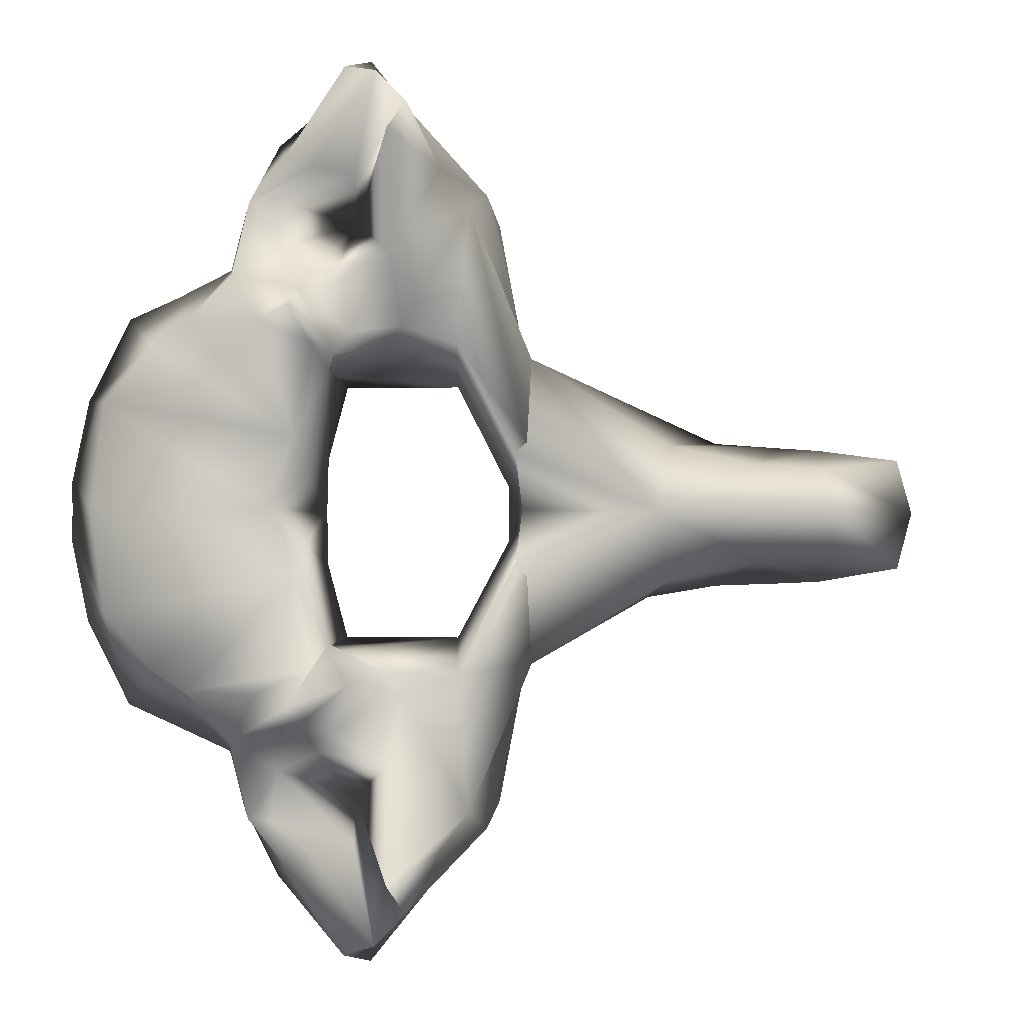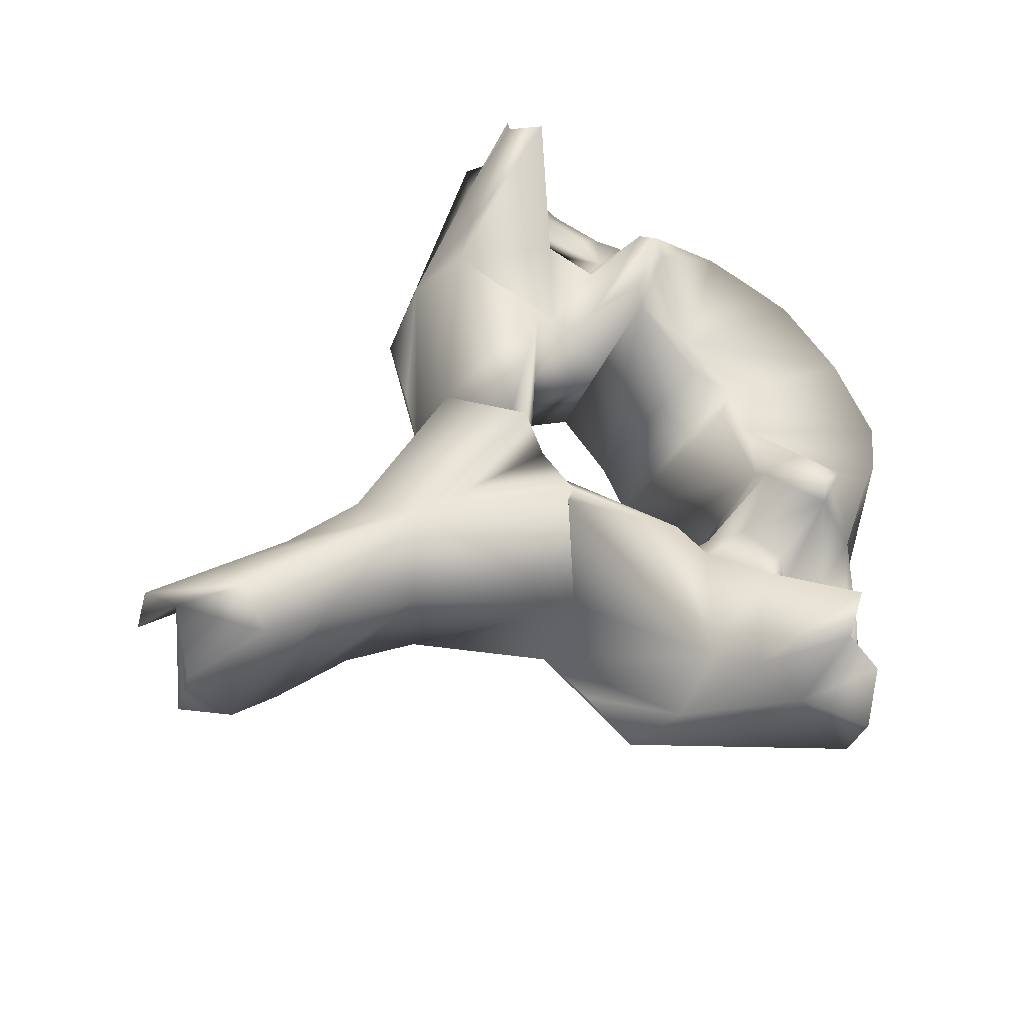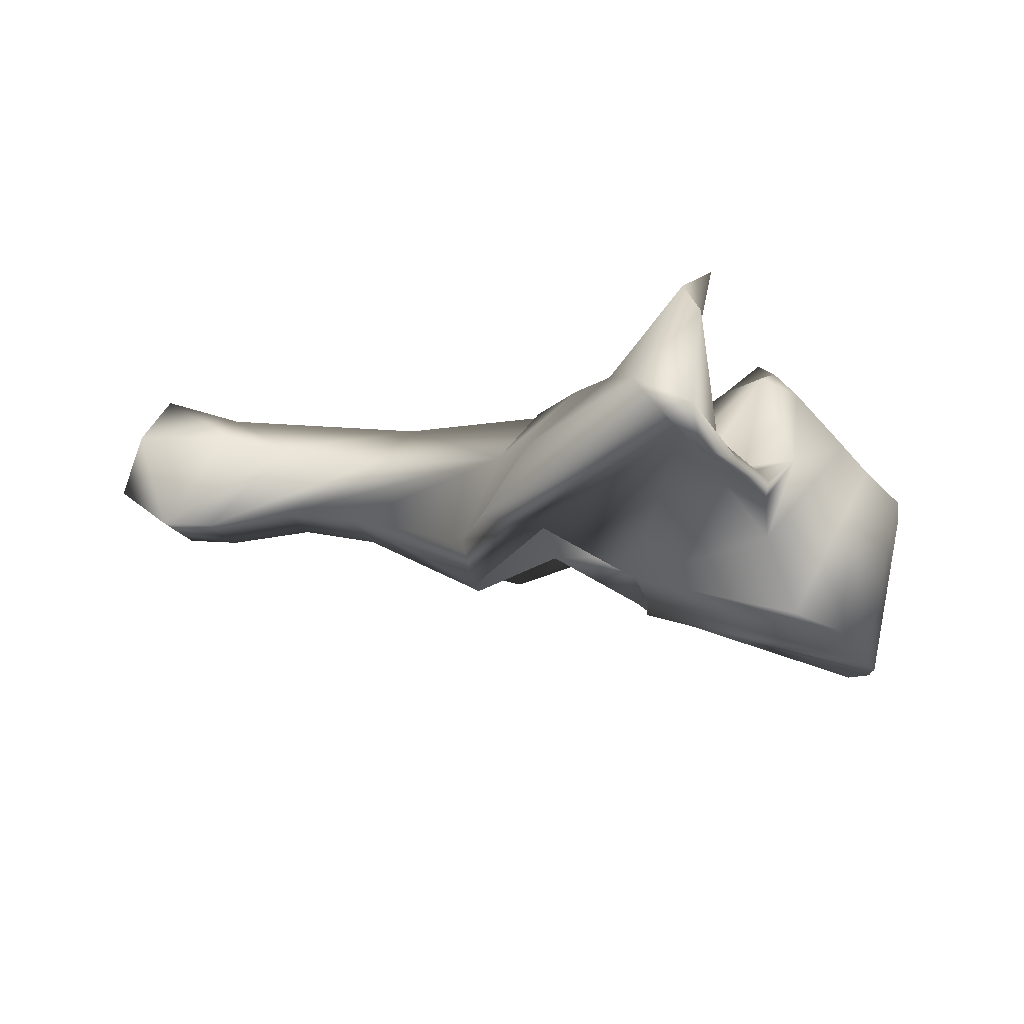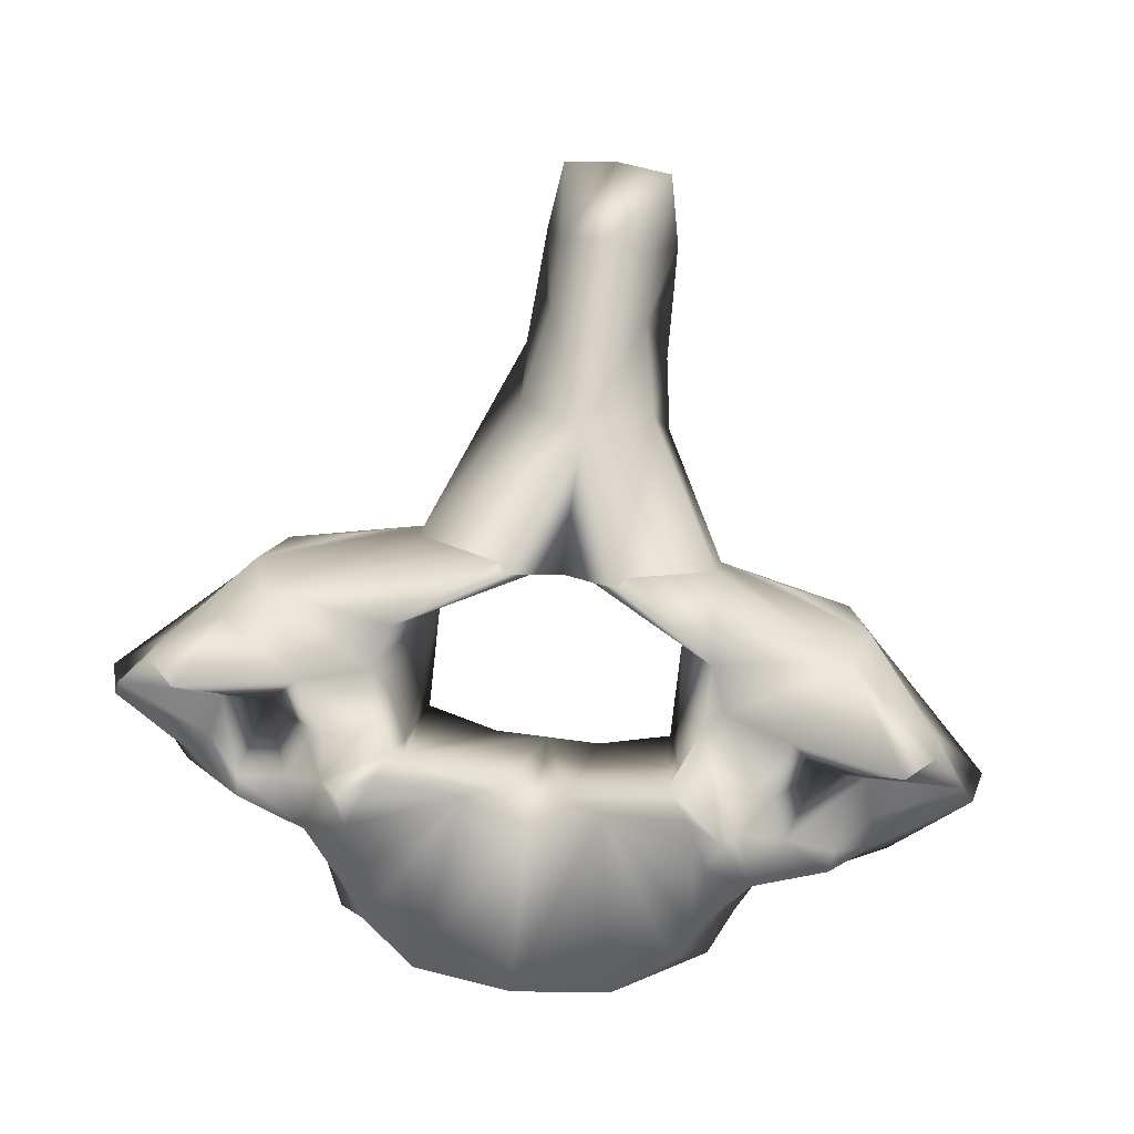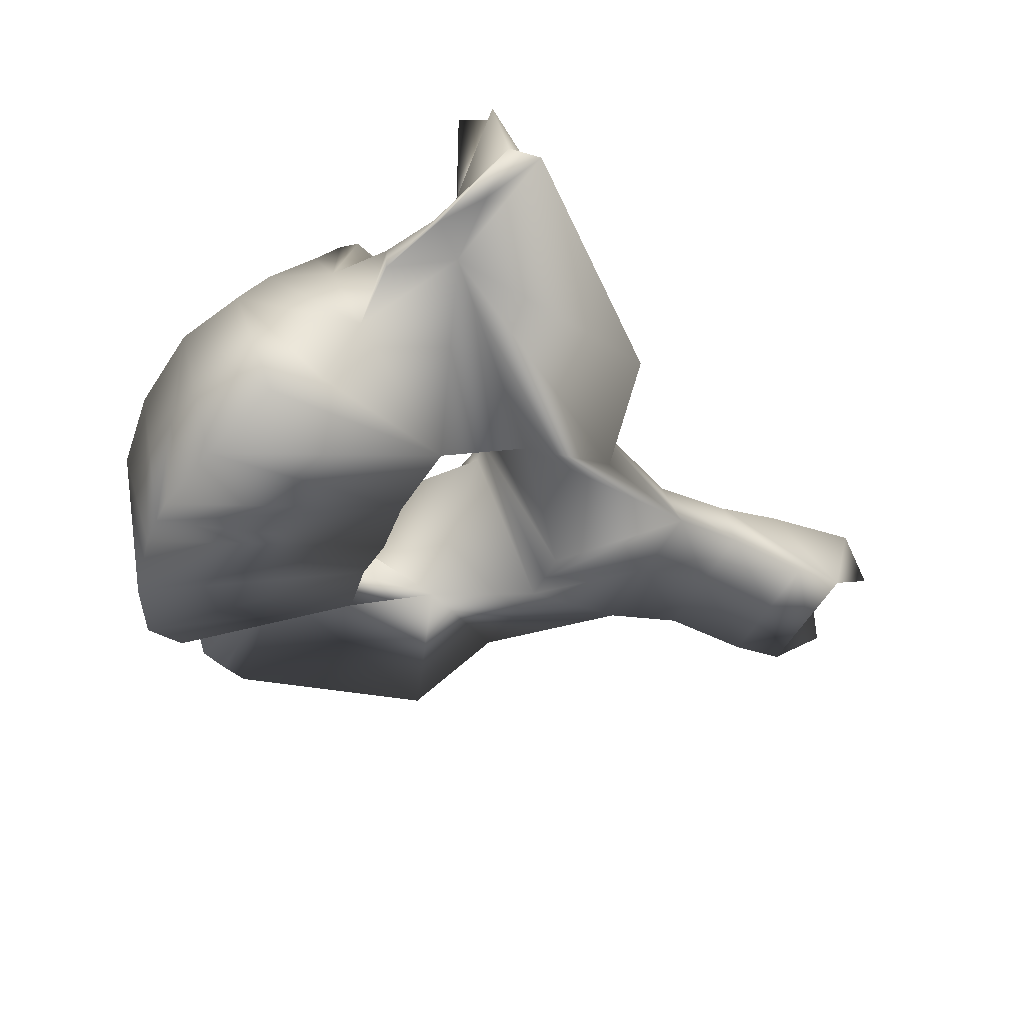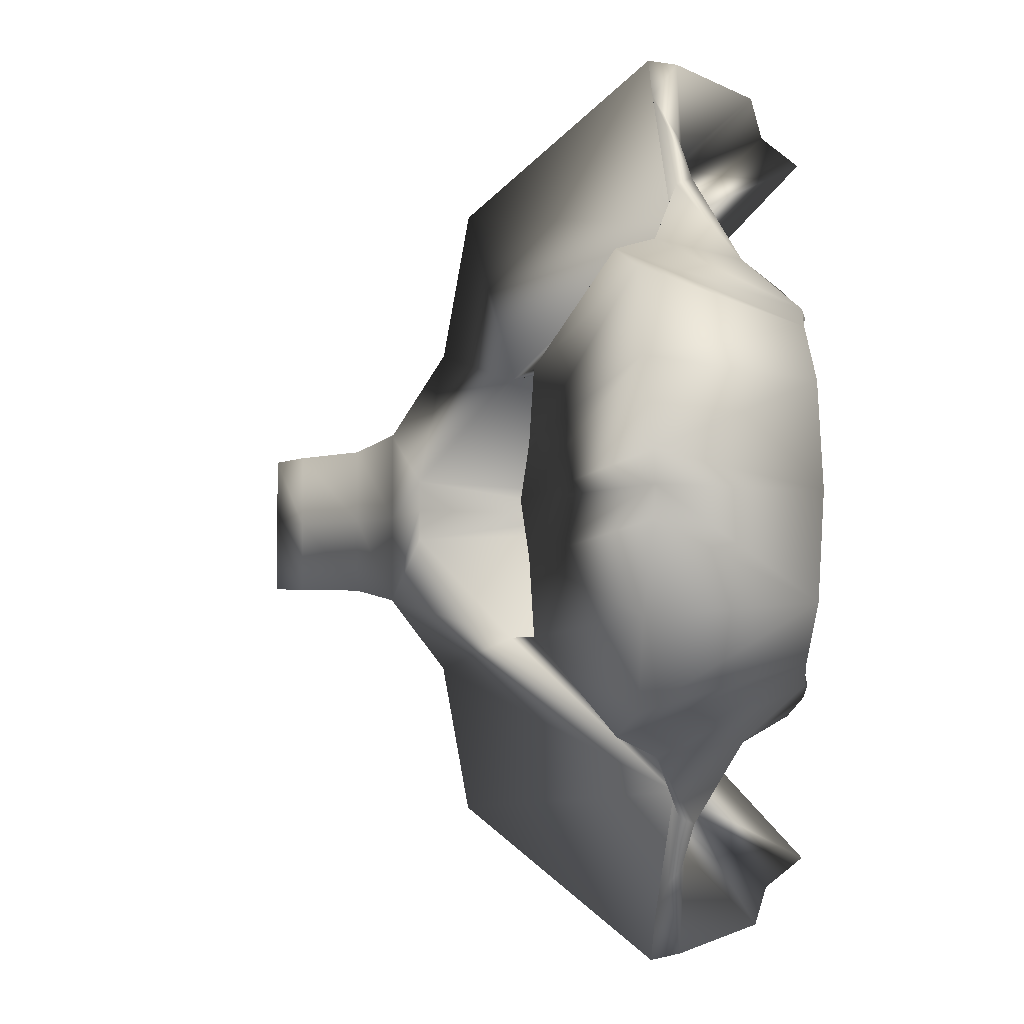
<metadata>
{"format":"obj","ext":"obj","renderer":"f3d","projection":"perspective","resolution":1024,"background":"white","views":[{"elev":-1.4,"azim":153.1,"up":"+Z"},{"elev":60.5,"azim":-28.0,"up":"+Y"},{"elev":-8.6,"azim":4.0,"up":"+Y"},{"elev":72.6,"azim":97.4,"up":"+Y"},{"elev":-45.4,"azim":155.2,"up":"+Y"},{"elev":-3.2,"azim":49.6,"up":"+Z"}]}
</metadata>
<code>
v -0.008923 0.01706 0.00015
v -0.01512 0.002492 0.00015
v -0.04316 0.01969 0.00015
v -0.04214 0.007778 0.00015
v -0.03804 0.007575 0.00015
v -0.03135 0.008528 0.00015
v -0.02538 0.007667 0.00015
v -0.02002 0.01671 0.00015
v -0.008276 0.01711 -0.00418
v 0.02138 0.008637 -0.007528
v 0.02223 0.008314 0.00015
v 0.01957 -0.005118 0.00015
v 0.01956 -0.005267 -0.002163
v 0.01829 -0.004992 -0.008543
v 0.01558 -0.002925 -0.015
v 0.01842 0.01057 -0.01173
v 0.01207 -0.001703 -0.01676
v 0.009832 0.004257 -0.0184
v 0.01643 0.0125 -0.01334
v 0.008871 0.01478 -0.005159
v 0.01028 0.01308 0.00015
v 0.01269 0.01685 -0.01344
v 0.01218 0.01069 -0.01727
v 0.009633 0.01968 -0.01167
v 0.006615 0.01624 -0.009892
v 0.009525 0.006709 -0.02269
v 0.009779 0.008015 -0.02329
v 0.008333 0.008759 -0.02349
v 0.008101 0.009826 -0.01955
v 0.01081 0.01842 -0.01433
v 0.006888 0.01763 -0.01099
v 0.009728 0.01783 -0.01571
v 0.00508 0.01065 -0.01828
v 0.005384 0.01345 -0.01665
v 0.007252 0.009124 -0.02681
v 0.005747 0.011 -0.02584
v 0.003778 0.0124 -0.0334
v 0.001292 0.01177 -0.03407
v 0.004357 0.009284 -0.03045
v 0.007223 0.00782 -0.02773
v 0.004513 0.0197 -0.03171
v 0.002963 0.01233 -0.02509
v 0.002916 0.01266 -0.02142
v 0.002111 0.017 -0.01887
v 0.005434 0.02392 -0.02683
v 0.003181 0.02227 -0.02915
v 0.00395 0.01336 -0.01314
v -0.000277 0.01392 -0.01373
v 0.007848 0.01474 -0.002391
v 0.000167 0.000668 -0.004101
v 1e-06 -8e-06 0.00015
v -0.000904 0.00206 -0.009825
v 0.003287 0.00666 -0.01093
v 0.000722 0.01305 -0.01227
v -0.002736 0.01837 -0.01219
v -0.008609 0.00641 -0.009838
v -0.009212 0.01643 -0.001485
v -0.01512 0.002494 -0.002122
v -0.009233 0.01723 -0.00496
v -0.03698 0.01788 0.00015
v -0.03731 0.01587 -0.003528
v -0.04465 0.01563 -0.004316
v -0.02099 0.01678 0.00015
v -0.03183 0.01457 -0.003752
v -0.02447 0.01268 -0.00527
v -0.01228 0.01209 -0.01181
v -0.005246 0.01543 -0.02288
v -0.04616 0.0107 -0.00421
v -0.04214 0.007782 -0.005446
v -0.03803 0.007579 -0.005593
v -0.03135 0.008532 -0.005751
v -0.02537 0.007671 -0.006678
v -0.01534 0.005075 -0.01227
v -0.0139 0.005479 -0.0174
v -0.009023 0.01085 -0.0246
v -0.01279 0.005519 -0.02308
v -0.002562 0.01594 -0.02553
v -0.000721 0.015 -0.02967
v -0.008276 0.01711 0.00448
v 0.02138 0.008637 0.007829
v 0.01956 -0.005267 0.002464
v 0.01829 -0.004992 0.008844
v 0.01558 -0.002925 0.0153
v 0.01842 0.01057 0.01202
v 0.01207 -0.001703 0.01706
v 0.009832 0.004257 0.0187
v 0.01643 0.0125 0.01364
v 0.008871 0.01478 0.00546
v 0.01269 0.01685 0.01374
v 0.009633 0.01968 0.01197
v 0.006615 0.01624 0.01019
v 0.01218 0.01069 0.01757
v 0.009525 0.006709 0.02299
v 0.009779 0.008015 0.02359
v 0.008333 0.008759 0.0238
v 0.008101 0.009826 0.01985
v 0.01081 0.01842 0.01463
v 0.006888 0.01763 0.01129
v 0.009728 0.01783 0.01601
v 0.00508 0.01065 0.01858
v 0.005384 0.01345 0.01695
v 0.003778 0.0124 0.0337
v 0.005747 0.011 0.02614
v 0.007252 0.009124 0.02711
v 0.007223 0.00782 0.02803
v 0.004357 0.009284 0.03075
v 0.004513 0.0197 0.03201
v 0.002963 0.01233 0.02539
v 0.002916 0.01266 0.02172
v 0.002111 0.017 0.01917
v 0.005434 0.02392 0.02713
v 0.003181 0.02227 0.02945
v 0.00395 0.01336 0.01345
v -0.000277 0.01392 0.01403
v 0.007848 0.01474 0.002691
v 0.000167 0.000668 0.004401
v -0.000904 0.00206 0.01013
v 0.003287 0.00666 0.01123
v 0.000722 0.01305 0.01257
v -0.002736 0.01837 0.01249
v -0.008609 0.00641 0.01014
v -0.009212 0.01643 0.001786
v -0.01512 0.002494 0.002422
v -0.009233 0.01723 0.00526
v -0.03731 0.01587 0.003828
v -0.04465 0.01563 0.004617
v -0.03183 0.01457 0.004053
v -0.02447 0.01268 0.005571
v -0.01228 0.01209 0.01211
v -0.005246 0.01543 0.02318
v -0.03803 0.007579 0.005893
v -0.04214 0.007782 0.005746
v -0.03135 0.008532 0.006052
v -0.02537 0.007671 0.006979
v -0.01534 0.005075 0.01257
v -0.0139 0.005479 0.0177
v -0.009023 0.01085 0.0249
v -0.01279 0.005519 0.02338
v -0.002562 0.01594 0.02583
v -0.000721 0.015 0.02997
v 0.001292 0.01177 0.03437
v -0.04616 0.0107 0.004511
g grp1
f 8 1 9
f 10 11 12 13
f 14 10 13
f 15 16 10 14
f 17 16 15
f 18 19 16 17
f 19 20 16
f 16 20 10
f 20 21 11 10
f 19 22 24 20
f 24 25 20
f 18 23 19
f 18 26 27 23
f 27 28 29 23
f 22 30 24
f 30 31 25 24
f 23 32 30 22
f 23 29 32
f 29 33 32
f 33 34 32
f 37 36 35
f 40 39 37 35
f 36 41 42
f 33 43 44 34
f 43 45 44
f 43 46 45
f 43 42 41 46
f 30 32 47 31
f 32 34 47
f 34 44 48 47
f 20 49 21
f 20 25 49
f 49 25 50 51
f 25 52 50
f 25 53 52
f 25 31 54 53
f 31 47 54
f 47 48 54
f 54 48 55 56
f 55 57 56
f 56 57 58
f 55 9 57
f 55 59 9
f 58 57 1
f 54 56 53
f 53 56 52
f 60 61 62 3
f 63 64 61 60
f 65 64 63
f 9 63 8
f 9 66 65 63
f 55 67 66 59
f 64 70 69
f 61 64 69
f 64 65 71 70
f 65 66 72 71
f 66 73 72
f 66 67 73
f 74 75 76
f 73 67 75
f 73 75 74
f 67 77 75
f 77 78 75
f 75 78 76
f 78 38 76
f 78 37 38
f 41 37 78
f 46 41 78
f 55 48 67
f 67 44 45 77
f 44 67 48
f 19 23 22
f 46 77 45
f 78 77 46
f 14 50 52 15
f 15 52 17
f 17 52 18
f 43 52 56
f 39 38 37
f 43 76 38
f 43 56 73 76
f 56 58 72 73
f 52 43 18
f 43 38 39
f 4 3 69
f 4 69 70 5
f 5 70 71 6
f 6 71 72 7
f 72 58 2 7
f 2 58 1
f 62 68 3
f 68 69 3
f 73 74 76
f 69 62 61
f 68 62 69
f 50 14 13 12 51
f 66 9 59
f 1 57 9
f 36 37 41
f 21 49 51
f 42 43 29 28
f 43 33 29
f 26 40 35 27
f 36 42 28
f 35 36 28 27
f 40 26 43
f 26 18 43
f 43 39 40
f 79 1 8
f 81 12 11 80
f 81 80 82
f 82 80 84 83
f 83 84 85
f 85 84 87 86
f 84 88 87
f 80 88 84
f 80 11 21 88
f 88 90 89 87
f 88 91 90
f 87 92 86
f 92 94 93 86
f 92 96 95 94
f 90 97 89
f 90 91 98 97
f 89 97 99 92
f 99 96 92
f 99 100 96
f 99 101 100
f 104 103 102
f 104 102 106 105
f 108 107 103
f 101 110 109 100
f 110 111 109
f 111 112 109
f 112 107 108 109
f 98 113 99 97
f 113 101 99
f 113 114 110 101
f 21 115 88
f 115 91 88
f 51 116 91 115
f 116 117 91
f 117 118 91
f 118 119 98 91
f 119 113 98
f 119 114 113
f 121 120 114 119
f 121 122 120
f 123 122 121
f 122 79 120
f 79 124 120
f 1 122 123
f 118 121 119
f 117 121 118
f 3 126 125 60
f 60 125 127 63
f 63 127 128
f 8 63 79
f 63 128 129 79
f 124 129 130 120
f 132 131 127
f 132 127 125
f 131 133 128 127
f 133 134 129 128
f 134 135 129
f 135 130 129
f 138 137 136
f 137 130 135
f 136 137 135
f 137 139 130
f 137 140 139
f 138 140 137
f 138 141 140
f 141 102 140
f 140 102 107
f 140 107 112
f 130 114 120
f 139 111 110 130
f 114 130 110
f 89 92 87
f 111 139 112
f 112 139 140
f 83 117 116 82
f 85 117 83
f 86 117 85
f 121 117 109
f 102 141 106
f 141 138 109
f 138 135 121 109
f 135 134 123 121
f 86 109 117
f 106 141 109
f 132 3 4
f 5 131 132 4
f 6 133 131 5
f 7 134 133 6
f 7 2 123 134
f 1 123 2
f 3 142 126
f 3 132 142
f 138 136 135
f 125 126 132
f 132 126 142
f 51 12 81 82 116
f 124 79 129
f 79 122 1
f 107 102 103
f 51 115 21
f 95 96 109 108
f 96 100 109
f 94 104 105 93
f 95 108 103
f 94 95 103 104
f 109 93 105
f 109 86 93
f 105 106 109

</code>
